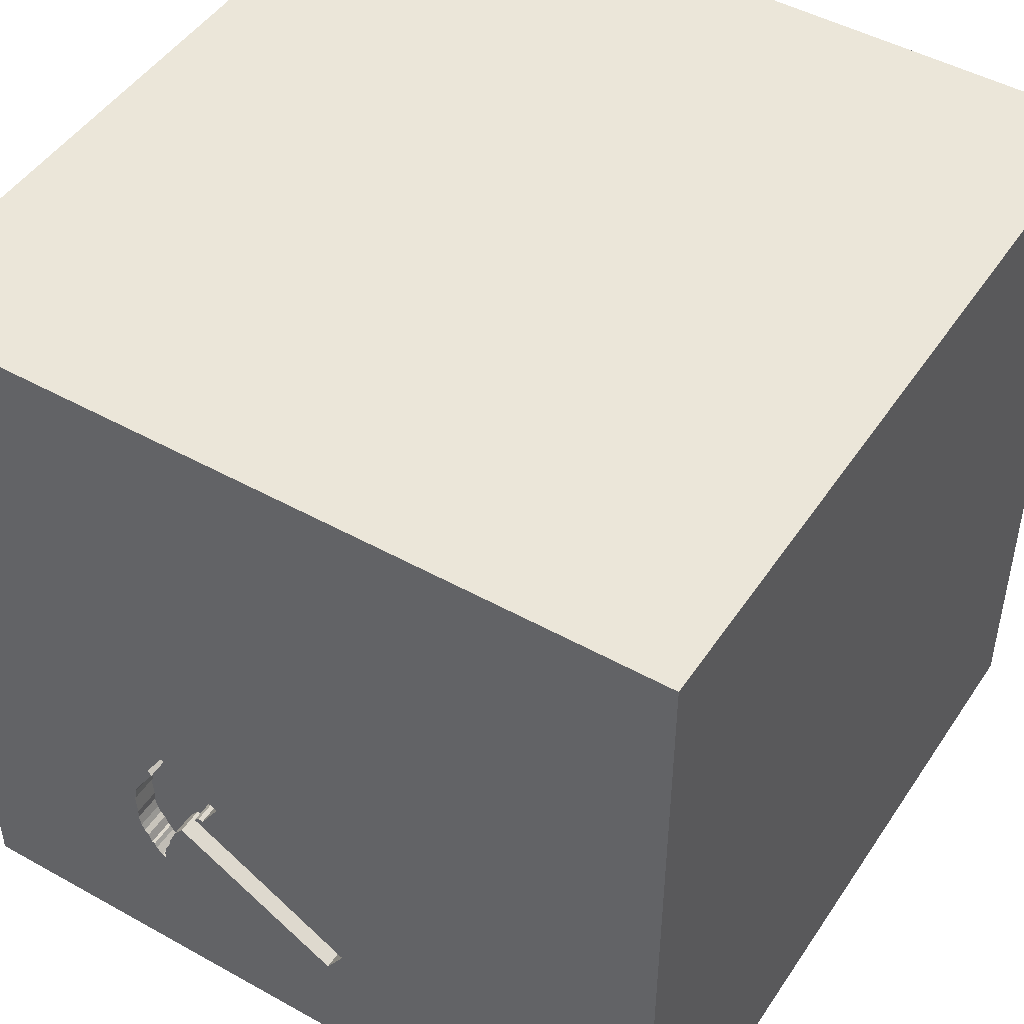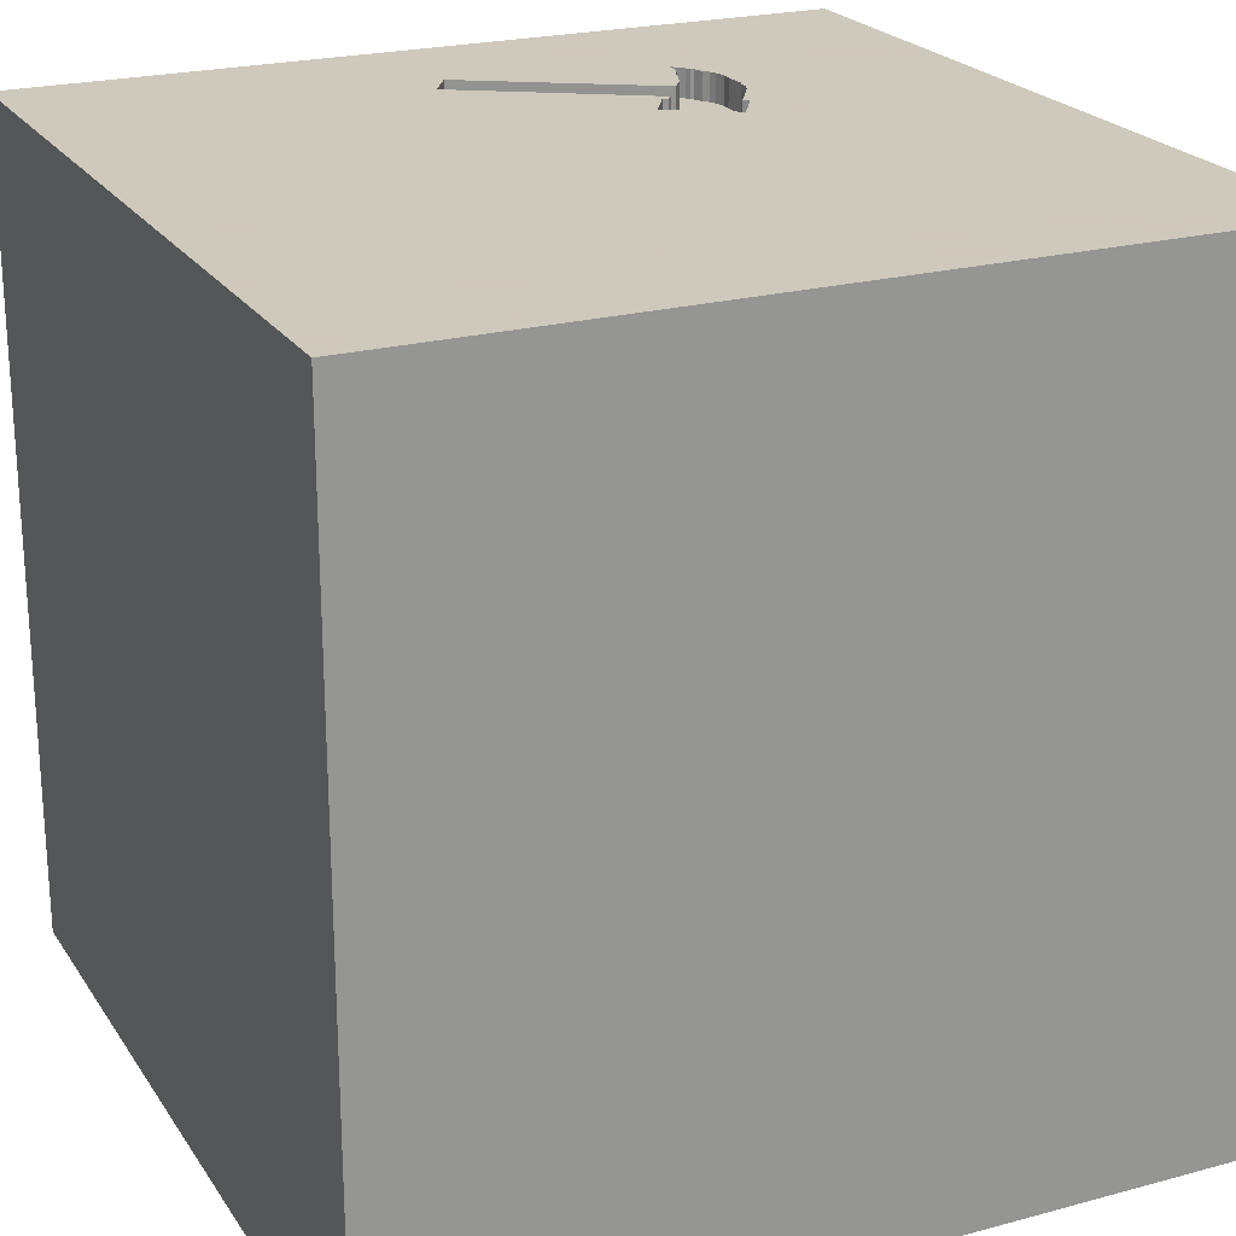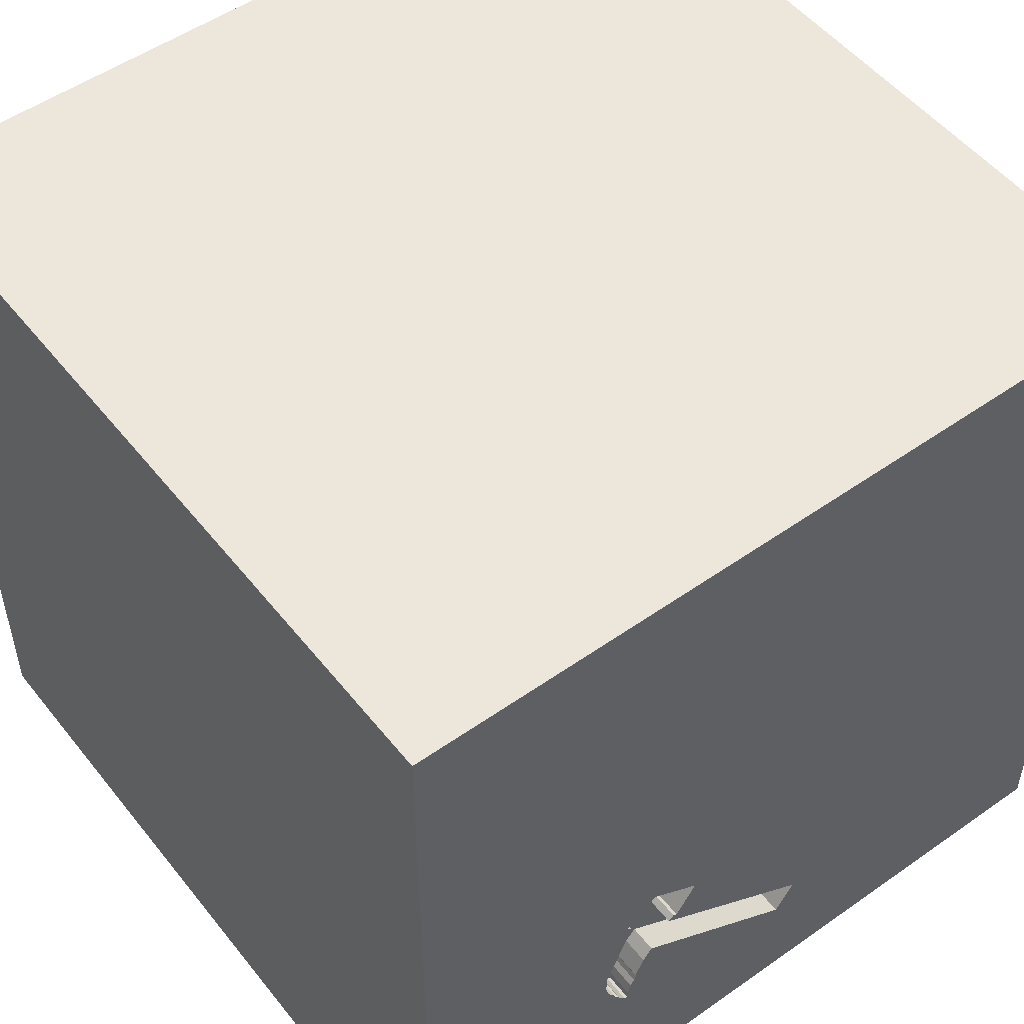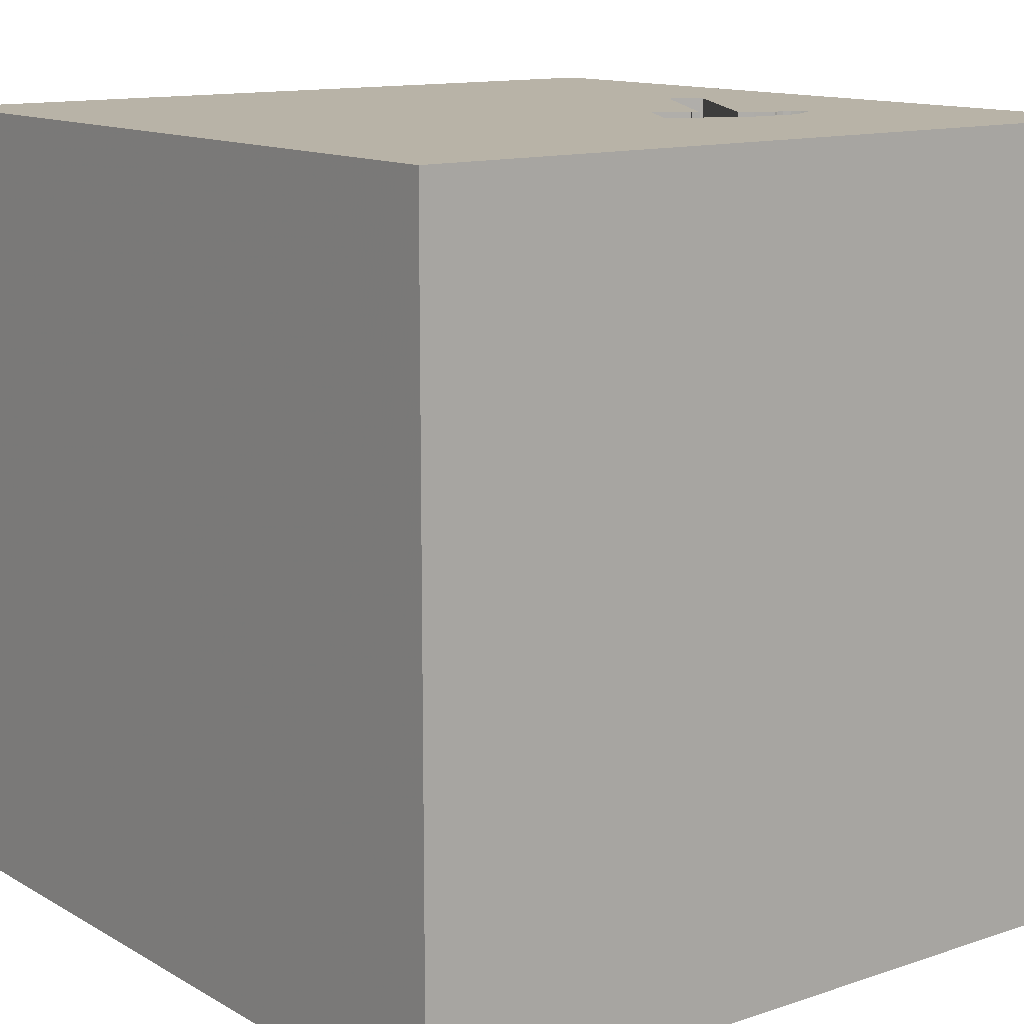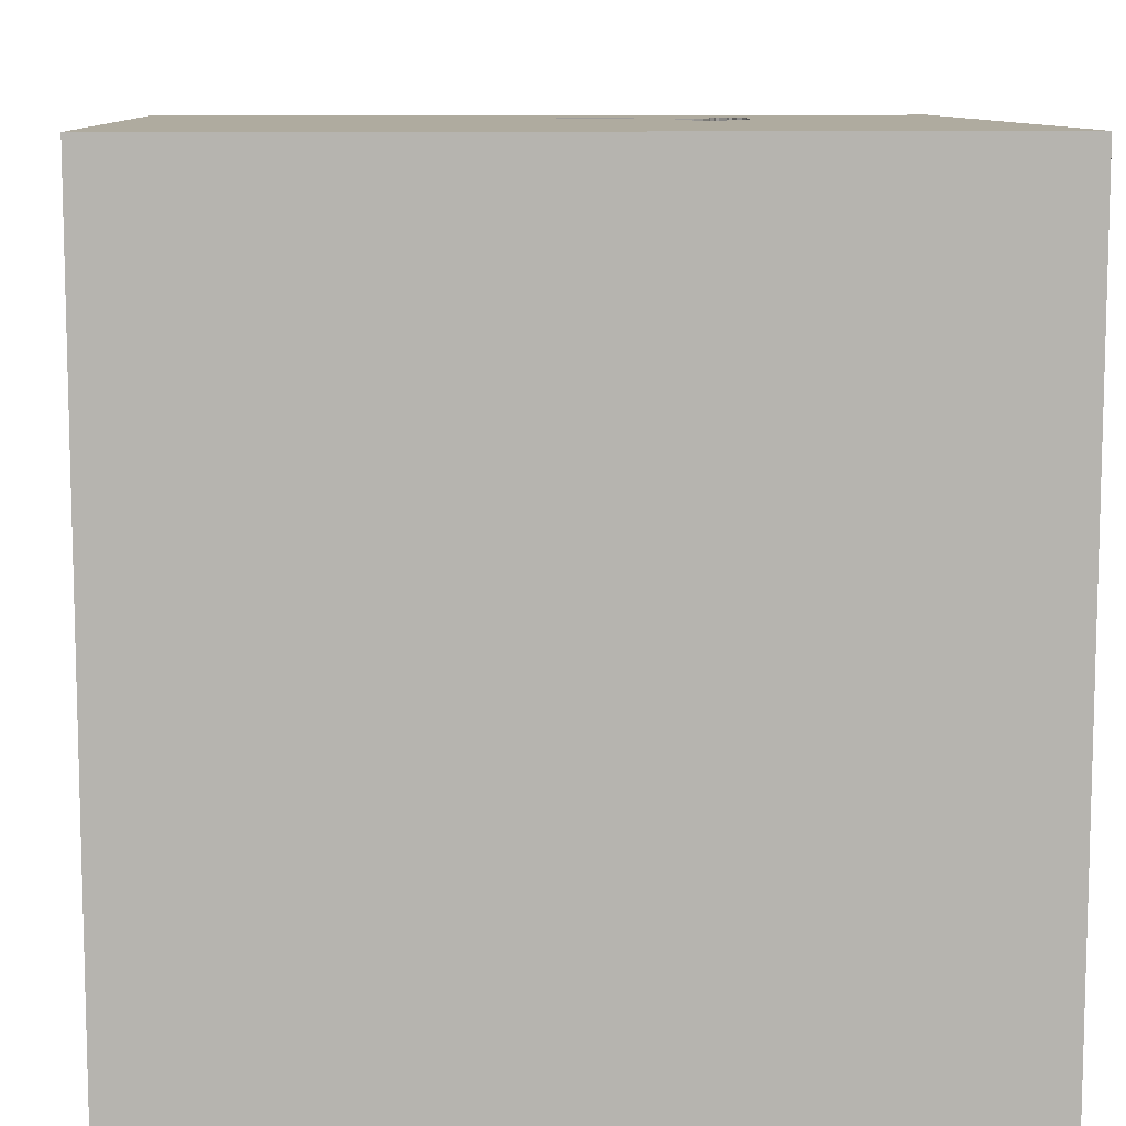
<metadata>
{"format":"obj","ext":"obj","renderer":"f3d","projection":"perspective","resolution":1024,"background":"white","views":[{"elev":47.5,"azim":-147.9,"up":"+Z"},{"elev":22.6,"azim":-24.9,"up":"+Y"},{"elev":51.8,"azim":142.7,"up":"+Z"},{"elev":12.7,"azim":52.3,"up":"+Y"},{"elev":9.6,"azim":-3.1,"up":"+Y"}]}
</metadata>
<code>
o hammer_129
v 0.5532 1.5 -0.2531
v 0.5419 1.5 -0.7006
v 0.4321 1.5 -0.5348
v 0.4321 1.4 -0.5348
v 0.6082 1.5 -0.9073
v 0.6082 1.4 -0.9073
v 0.7112 1.5 -0.685
v 0.7112 1.4 -0.685
v 0.7148 1.5 -0.7241
v 0.7148 1.4 -0.7241
v -0.8854 -0.8333 1.5
v -1.12 0.2083 -1.5
v -1.087 0.4167 1.5
v -0.8333 -0.07812 1.5
v -0.6771 1.146 1.5
v -1.055 -1.5 -0.3385
v -0.9896 -1.5 -1.5
v -0.9896 -1.5 1.5
v -1.003 -1.5 -1.224
v -1.042 1.5 0.1302
v -1.068 1.5 1.185
v -0.6771 1.5 -0.625
v -0.625 1.5 0.625
v -0.8333 1.5 -1.5
v -0.8333 1.5 -1.354
v -0.8333 1.5 1.5
v -0.5599 -1.25 1.5
v 0.5241 1.5 -0.6774
v 0.3968 1.5 -0.5223
v 0.7073 1.5 -0.5567
v 0.7073 1.4 -0.5567
v 0.6303 1.5 -0.3773
v 0.3385 0.2083 -1.5
v 0.4167 0.3906 1.5
v 0.3971 0.9635 -1.5
v 0.1693 1.152 1.5
v 0.4883 -0.5599 -1.5
v 0.638 -0.6445 1.5
v 0.651 -1.5 -0.8984
v 0.4167 -1.5 0.4687
v 0.1562 -1.5 -0.1562
v 0.4427 -1.5 1.198
v 0.1562 -1.5 -0.625
v 0.1562 -1.5 -1.5
v 0.4687 -1.5 -1.354
v 0.1562 -1.5 1.5
v 0.3158 1.5 0.5859
v 0.5061 1.5 -0.654
v 0.4167 1.5 0
v 0.651 1.5 1.185
v 0.4167 1.5 -1.5
v 0.4167 1.5 1.5
v 0.3197 1.5 -0.3981
v 0.4427 -1.237 -1.5
v 0.6968 1.5 -0.5288
v 0.3197 1.4 -0.3981
v -0.1432 -0.7031 -1.5
v 0.2214 -1.172 1.5
v -0.2083 0.4557 1.5
v -0.05208 -0 1.5
v -0.1823 -0.4688 1.5
v -0.1693 -1.5 0.4687
v -0.1823 -1.5 1.198
v 0 -1.5 -1.198
v -0.2083 1.5 0.1562
v -0.2083 1.5 1.198
v -0.1562 1.5 -1.5
v -0.1299 1.5 -1.049
v -0.1562 1.5 -0.4167
v -0.1562 1.5 1.5
v -0.1302 -1.302 -1.5
v -0.2083 0.8854 1.5
v 0.6135 1.5 -0.3946
v 0.1358 1.5 -0.8839
v 1.25 -0.599 1.5
v 1.042 0.4297 -1.5
v 1.042 0.4297 1.5
v 1.198 -0.1562 -1.5
v 1.042 -0.07812 1.5
v 1.133 1.003 -1.5
v 1.042 -1.5 0.5469
v 1.094 -1.5 -0.1823
v 1.198 -1.5 1.12
v 1.224 -1.5 -0.625
v 1.094 -1.5 -1.146
v 1.5 1.5 1.5
v 1.12 1.5 -1.094
v 1.12 1.5 0.2083
v 1.224 1.5 1.107
v 0.9896 1.5 -1.5
v 1.133 1.5 -0.4427
v 0.9896 1.5 1.5
v 1.185 -0.8984 -1.5
v 1.042 -1.211 1.5
v 1.25 0.9375 1.5
v 0.4117 1.5 -0.513
v 0.4117 1.4 -0.513
v 0.6514 1.5 -0.8595
v 0.635 1.5 -0.8838
v 0.678 1.5 -0.8089
v 0.678 1.4 -0.8089
v 0.6231 1.5 -0.898
v 0.6077 1.5 -0.8732
v 0.1139 1.5 -0.7358
v 0.5419 1.4 -0.7006
v 0.7078 1.5 -0.5908
v 0.7078 1.4 -0.5908
v -0.625 -0.1562 -1.5
v -0.4557 -1.5 -1.042
v -0.599 -1.5 0.2083
v -0.625 -1.5 1.042
v -0.4687 -1.5 -0.4167
v -0.625 -1.198 -1.5
v -1.5 -1.042 -0.8333
v -1.5 -0.8594 1.276
v -1.5 -0.8333 -1.5
v -1.5 -0.8333 1.5
v -1.5 -0.8073 0.8724
v -1.5 0.3776 -1.035
v -1.5 0.3646 0.4948
v -1.5 0.4427 -0.07812
v -1.5 0.3125 1.094
v -1.5 0.4167 -1.5
v -1.5 0.4167 1.5
v -1.5 -0.1823 -1.068
v -1.5 -0.1562 0.4687
v -1.5 -0.2083 -0
v -1.5 -0.1823 1.146
v -1.5 0 -0.4687
v -1.5 -0.1562 -1.5
v -1.5 -0.1562 1.5
v -1.5 1.016 -0.8724
v -1.5 1.042 0.4167
v -1.5 1.185 -0.1823
v -1.5 1.5 1.5
v -1.5 0.9896 -1.5
v -1.5 0.9896 1.5
v -1.5 1.198 0.8854
v -1.5 -0.625 0.2083
v -1.5 -0.625 -1.224
v -1.5 -0.4687 -0.4297
v -1.5 -1.5 -0.9896
v -1.5 -1.5 0.1562
v -1.5 -1.5 0.8333
v -1.5 -1.5 1.5
v -1.5 -1.5 -1.5
v -1.5 -1.5 -0.4167
v -1.5 0.7552 1.133
v -1.5 1.5 -1.5
v -1.5 1.5 -0.8333
v -1.5 1.5 0.4167
v -1.5 1.5 -0.1562
v -1.5 1.5 0.9896
v -1.5 -1.12 0.2604
v -1.5 -1.354 0.7812
v -1.5 -1.198 -1.25
v -1.5 -1.198 -0.3906
v -1.5 0.9115 -1.302
v -1.5 0.7292 -0.4167
v 0.7054 1.5 -0.7644
v -0.2008 1.5 -0.9346
v 0.6303 1.4 -0.3773
v 0.7552 -1.5 0.1042
v 0.8333 -1.5 -1.5
v 0.625 -1.5 -0.4167
v 0.8333 -1.5 1.5
v 1.5 -1.5 1.5
v 1.5 -1.5 -1.5
v 1.5 -0.9896 -1.5
v 1.5 -0.599 -0.5208
v 1.5 -0.9896 1.5
v 1.5 0.4883 0.5599
v 1.5 0.3125 -0.306
v 1.5 0.4427 1.237
v 1.5 0.1562 -1.5
v 1.5 0.3646 -1.159
v 1.5 0.1562 1.5
v 1.5 -0.07812 0.625
v 1.5 -0.1302 1.302
v 1.5 1.172 0.3646
v 1.5 1.276 -0.2474
v 1.5 1.152 -0.8073
v 1.5 1.198 1.081
v 1.5 -0.599 0.599
v 1.5 -0.4687 -0
v 1.5 -0.625 1.224
v 1.5 -0.4297 -1.198
v 1.5 -1.5 -0.9896
v 1.5 -1.5 0.1562
v 1.5 -1.5 0.8333
v 1.5 -1.5 -0.4167
v 1.5 0.8333 -1.5
v 1.5 0.8333 1.5
v 1.5 1.5 -1.5
v 1.5 1.5 -0.8333
v 1.5 1.5 0.4167
v 1.5 1.5 -0.1562
v 1.5 1.5 0.9896
v 1.5 -1.198 -1.042
v 1.5 -1.198 0.3906
v 1.5 -1.12 1.198
v 1.5 -1.25 -0.4167
v 1.5 -0.4167 -1.5
v 1.5 -0.4167 1.5
v 0.717 1.5 -0.6057
v 0.702 1.5 -0.5428
v 0.5912 1.5 -0.3143
v -1.198 -1.146 -1.5
v -1.302 -1.042 1.5
v -1.224 -0.3385 1.5
v -1.182 1.087 -1.5
v -1.211 1.068 1.5
v -1.113 -0.625 -1.5
v -1.198 -1.5 -0.8333
v -1.146 -1.5 0.1823
v -1.146 -1.5 1.198
v -1.172 -1.5 0.6771
v -1.211 1.5 -0.651
v -1.25 1.5 0.651
v 0.6231 1.4 -0.898
v 0.6077 1.4 -0.8732
v 0.6655 1.5 -0.8442
v 0.6655 1.4 -0.8442
v -0.2865 0.2083 -1.5
v -0.4167 1.042 -1.5
v -0.4167 -1.5 -1.5
v -0.4167 -1.5 1.5
v -0.1299 1.4 -1.049
v -0.2008 1.4 -0.9346
v 0.5733 1.5 -0.7844
v 0.5733 1.4 -0.7844
v 0.8724 1.016 1.5
v 0.717 1.4 -0.6057
v 0.5752 1.5 -0.7764
v 0.5752 1.4 -0.7764
v 0.3968 1.4 -0.5223
v 0.5961 1.5 -0.8322
v 0.5961 1.4 -0.8322
v 0.6555 1.5 -0.8504
v 0.5807 1.5 -0.8074
v 0.5807 1.4 -0.8074
v 0.5061 1.4 -0.654
v 0.7054 1.4 -0.7644
v 0.6135 1.4 -0.3946
v 0.5532 1.4 -0.2531
v 0.6948 1.5 -0.7916
v 0.6948 1.4 -0.7916
v 0.6555 1.4 -0.8504
v 0.4042 1.5 -0.5177
v 0.6968 1.4 -0.5288
v 0.6468 1.5 -0.8696
v 0.6468 1.4 -0.8696
f 117 115 145
f 115 144 145
f 18 209 145
f 209 117 145
f 144 216 145
f 216 18 145
f 115 155 144
f 18 27 209
f 115 118 155
f 144 217 216
f 216 111 18
f 227 27 18
f 27 11 209
f 111 227 18
f 209 210 117
f 131 115 117
f 155 143 144
f 11 210 209
f 210 131 117
f 131 128 115
f 118 154 155
f 155 154 143
f 143 217 144
f 143 215 217
f 111 63 227
f 46 27 227
f 217 111 216
f 63 46 227
f 46 58 27
f 128 118 115
f 118 139 154
f 154 157 143
f 215 110 217
f 110 111 217
f 27 61 11
f 210 13 131
f 124 128 131
f 157 147 143
f 63 42 46
f 61 210 11
f 14 13 210
f 13 124 131
f 124 122 128
f 128 126 118
f 147 215 143
f 126 139 118
f 147 16 215
f 110 62 111
f 111 62 63
f 166 58 46
f 58 61 27
f 61 14 210
f 42 166 46
f 137 122 124
f 122 126 128
f 157 142 147
f 13 137 124
f 137 148 122
f 157 114 142
f 142 16 147
f 16 110 215
f 166 94 58
f 13 212 137
f 139 157 154
f 142 214 16
f 122 120 126
f 126 127 139
f 139 141 157
f 62 42 63
f 58 38 61
f 61 60 14
f 148 120 122
f 16 112 110
f 62 40 42
f 42 83 166
f 94 38 58
f 137 135 148
f 114 156 142
f 14 59 13
f 135 138 148
f 127 141 139
f 141 114 157
f 156 146 142
f 142 19 214
f 110 41 62
f 167 94 166
f 60 59 14
f 212 135 137
f 126 121 127
f 146 19 142
f 214 112 16
f 83 167 166
f 13 15 212
f 120 121 126
f 214 109 112
f 40 81 42
f 38 60 61
f 148 133 120
f 127 129 141
f 112 41 110
f 41 40 62
f 81 83 42
f 38 34 60
f 138 133 148
f 121 129 127
f 75 38 94
f 59 15 13
f 135 153 138
f 141 140 114
f 114 140 156
f 156 116 146
f 19 109 214
f 167 171 94
f 212 26 135
f 21 153 135
f 133 121 120
f 129 125 141
f 125 140 141
f 208 146 116
f 146 17 19
f 112 43 41
f 41 163 40
f 40 163 81
f 83 190 167
f 201 171 167
f 79 34 38
f 34 59 60
f 72 15 59
f 21 135 26
f 208 17 146
f 109 43 112
f 201 167 190
f 140 116 156
f 171 75 94
f 75 79 38
f 15 26 212
f 23 219 21
f 219 153 21
f 133 134 121
f 121 119 129
f 213 208 116
f 17 109 19
f 81 190 83
f 186 171 201
f 153 133 138
f 159 119 121
f 113 208 213
f 113 17 208
f 109 64 43
f 41 165 163
f 200 201 190
f 184 186 201
f 153 151 133
f 129 119 125
f 43 165 41
f 184 201 200
f 171 204 75
f 79 77 34
f 59 36 72
f 72 36 15
f 66 21 26
f 219 151 153
f 134 159 121
f 125 116 140
f 57 113 213
f 17 226 109
f 163 82 81
f 186 204 171
f 34 36 59
f 23 21 66
f 20 219 23
f 20 151 219
f 125 130 116
f 108 57 213
f 113 226 17
f 165 82 163
f 179 204 186
f 15 70 26
f 65 20 23
f 151 134 133
f 213 116 130
f 71 226 113
f 64 39 43
f 43 39 165
f 81 189 190
f 184 179 186
f 204 79 75
f 36 70 15
f 66 26 70
f 151 152 134
f 159 132 119
f 12 213 130
f 224 57 108
f 57 71 113
f 226 64 109
f 82 189 81
f 200 190 189
f 178 179 184
f 204 177 79
f 77 232 34
f 47 23 66
f 20 152 151
f 108 213 12
f 226 44 64
f 165 84 82
f 185 184 200
f 185 178 184
f 179 177 204
f 232 36 34
f 65 23 47
f 71 44 226
f 39 84 165
f 173 178 185
f 134 132 159
f 119 130 125
f 64 45 39
f 178 174 179
f 177 77 79
f 22 20 65
f 218 152 20
f 132 158 119
f 119 123 130
f 57 54 71
f 44 45 64
f 174 177 179
f 77 95 232
f 36 52 70
f 50 66 70
f 53 69 65
f 69 22 65
f 22 218 20
f 12 130 123
f 224 108 12
f 33 57 224
f 54 44 71
f 82 191 189
f 202 200 189
f 170 185 200
f 173 172 178
f 172 174 178
f 50 70 52
f 47 66 50
f 49 65 47
f 53 65 49
f 29 69 53
f 152 150 134
f 33 37 57
f 37 54 57
f 45 85 39
f 84 191 82
f 202 189 191
f 170 200 202
f 173 185 170
f 177 193 77
f 1 53 49
f 218 150 152
f 150 132 134
f 158 123 119
f 44 164 45
f 39 85 84
f 174 193 177
f 232 52 36
f 3 69 29
f 161 22 69
f 158 136 123
f 211 12 123
f 225 224 12
f 35 33 224
f 54 164 44
f 232 92 52
f 88 49 47
f 49 32 207
f 207 1 49
f 3 29 249
f 249 96 3
f 69 3 104
f 104 161 69
f 211 123 136
f 225 12 211
f 35 224 225
f 84 188 191
f 199 202 191
f 199 170 202
f 193 95 77
f 50 52 92
f 32 49 88
f 32 91 73
f 35 76 33
f 164 85 45
f 85 188 84
f 199 191 188
f 181 172 173
f 183 174 172
f 183 193 174
f 91 32 88
f 55 73 91
f 150 149 132
f 149 158 132
f 80 76 35
f 78 37 33
f 93 54 37
f 93 164 54
f 187 170 199
f 176 173 170
f 182 181 173
f 181 180 172
f 95 86 232
f 86 92 232
f 205 106 30
f 9 7 205
f 91 9 205
f 30 206 55
f 91 205 30
f 30 55 91
f 68 22 161
f 76 78 33
f 176 170 187
f 182 173 176
f 180 183 172
f 89 50 92
f 89 47 50
f 87 9 91
f 149 136 158
f 193 86 95
f 88 47 89
f 87 98 239
f 160 9 87
f 222 100 246
f 246 160 87
f 222 246 87
f 87 239 222
f 5 68 74
f 25 218 22
f 149 150 218
f 78 93 37
f 164 168 85
f 168 188 85
f 5 28 230
f 251 98 87
f 5 230 240
f 99 251 87
f 102 99 87
f 5 240 237
f 5 102 87
f 5 237 103
f 68 25 22
f 25 149 218
f 211 136 149
f 168 164 93
f 183 86 193
f 89 92 86
f 48 28 5
f 2 234 230
f 28 2 230
f 51 68 5
f 24 25 68
f 24 149 25
f 24 225 211
f 67 35 225
f 90 80 35
f 199 188 168
f 195 181 182
f 197 180 181
f 196 183 180
f 196 88 89
f 197 91 88
f 195 87 91
f 51 67 68
f 67 24 68
f 24 211 149
f 67 225 24
f 51 35 67
f 90 35 51
f 194 80 90
f 192 76 80
f 175 78 76
f 203 93 78
f 169 168 93
f 169 187 199
f 175 176 187
f 192 182 176
f 194 195 182
f 195 197 181
f 197 196 180
f 196 198 183
f 198 86 183
f 198 89 86
f 196 89 198
f 197 88 196
f 195 91 197
f 194 87 195
f 5 74 48
f 90 51 5
f 194 90 87
f 194 192 80
f 192 175 76
f 175 203 78
f 203 169 93
f 169 199 168
f 203 187 169
f 175 187 203
f 192 176 175
f 194 182 192
f 90 5 87
f 6 221 220
f 221 6 103
f 102 5 6
f 6 220 102
f 221 252 220
f 5 103 6
f 221 248 252
f 99 102 220
f 220 252 99
f 103 237 238
f 238 221 103
f 221 238 248
f 98 251 252
f 252 248 98
f 251 99 252
f 237 240 238
f 101 248 238
f 248 239 98
f 241 238 240
f 248 101 223
f 101 238 241
f 248 223 239
f 223 101 222
f 101 241 235
f 222 239 223
f 240 230 231
f 231 241 240
f 100 222 101
f 101 235 243
f 235 241 231
f 101 247 100
f 243 247 101
f 10 243 235
f 230 234 235
f 235 231 230
f 246 100 247
f 160 246 247
f 247 243 160
f 243 10 160
f 8 10 235
f 234 2 235
f 9 160 10
f 10 8 9
f 8 235 105
f 105 235 2
f 7 9 8
f 8 105 107
f 2 28 105
f 8 233 7
f 107 233 8
f 105 242 107
f 242 105 28
f 28 48 242
f 205 7 233
f 233 107 205
f 107 242 250
f 74 242 48
f 106 205 107
f 250 31 107
f 4 250 242
f 228 242 74
f 74 68 228
f 30 106 107
f 107 31 30
f 206 30 31
f 31 250 206
f 244 250 4
f 4 242 229
f 228 229 242
f 68 161 228
f 55 206 250
f 250 244 55
f 244 4 97
f 4 229 104
f 4 104 3
f 229 228 161
f 73 55 244
f 56 244 97
f 97 4 3
f 3 96 97
f 229 161 104
f 32 73 244
f 244 162 32
f 245 244 56
f 56 97 236
f 96 249 97
f 162 244 245
f 245 56 1
f 56 236 53
f 236 97 249
f 249 29 236
f 207 32 162
f 162 245 207
f 53 1 56
f 245 1 207
f 29 53 236

</code>
